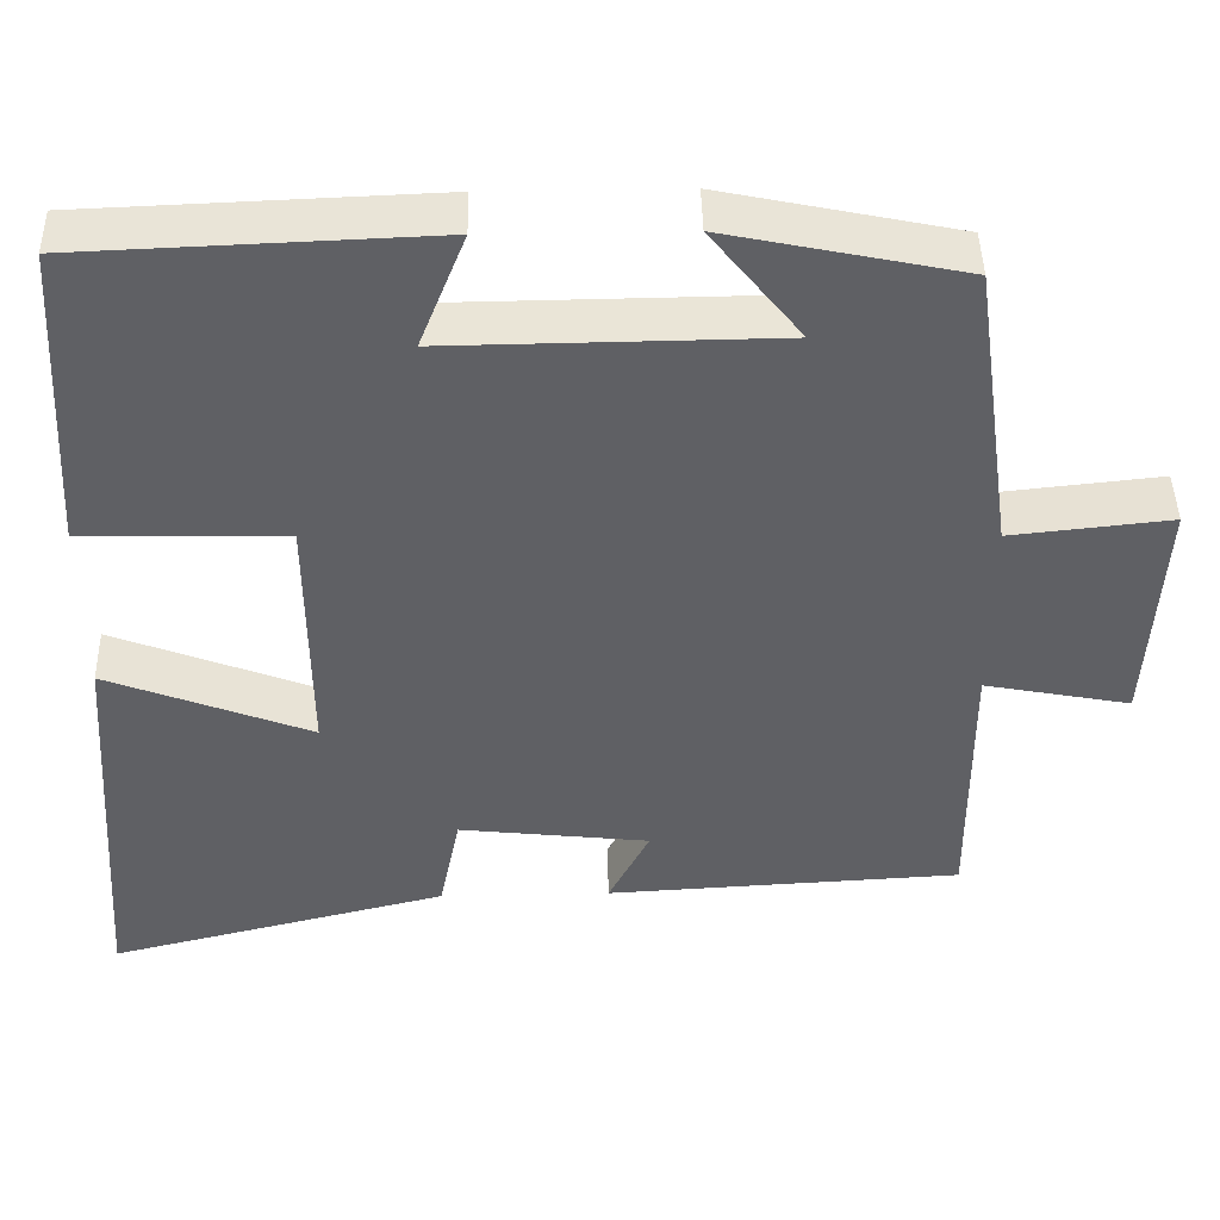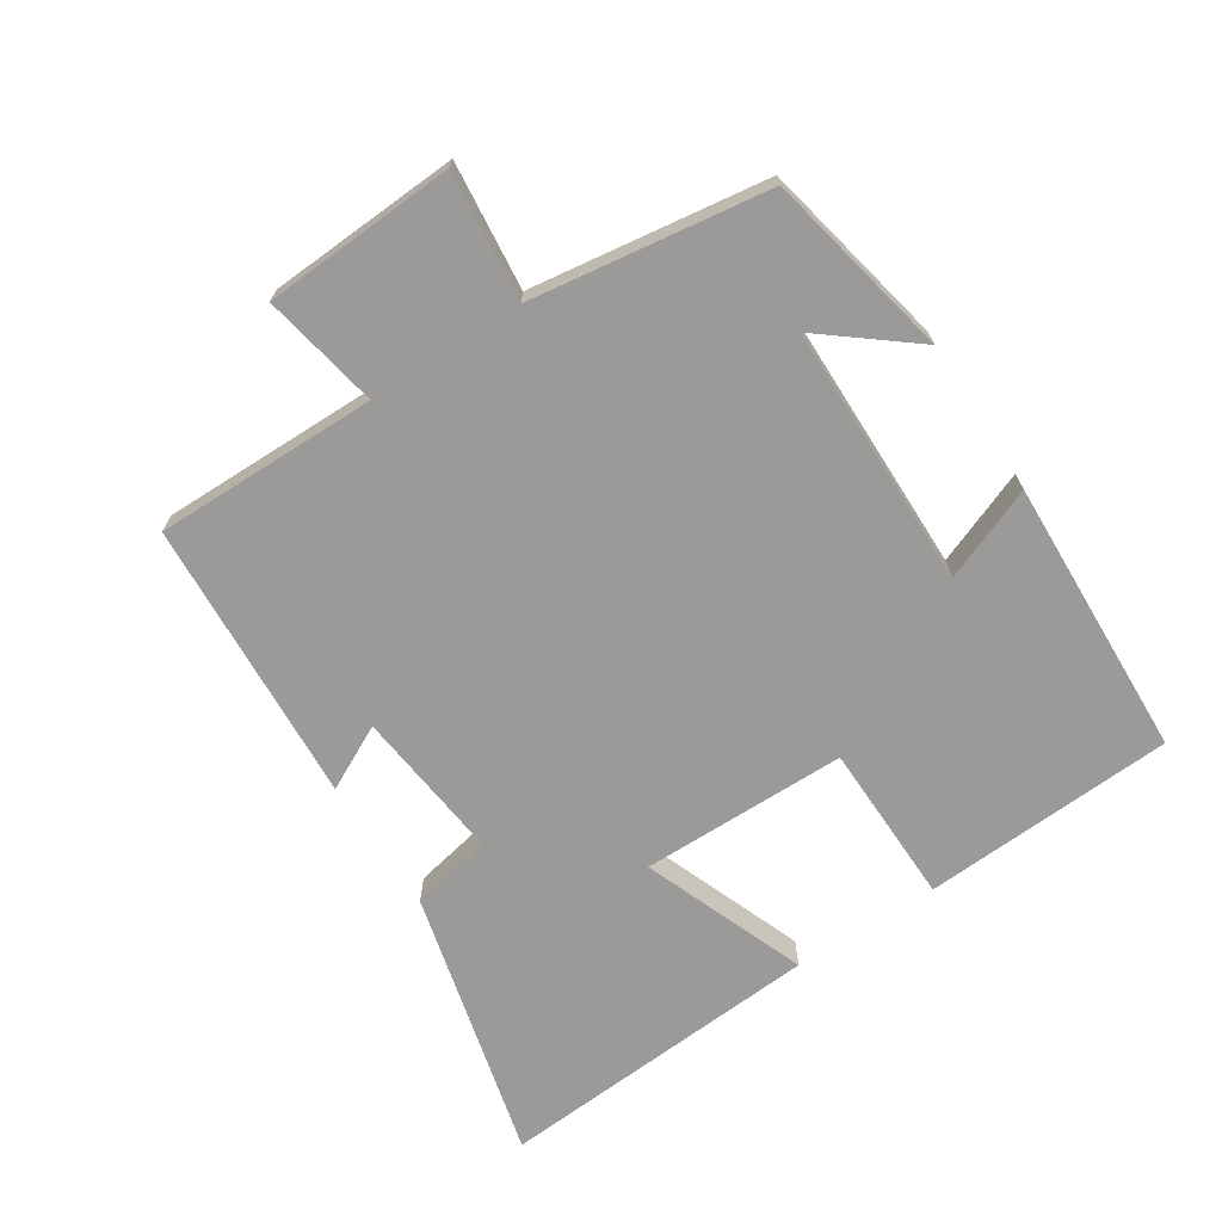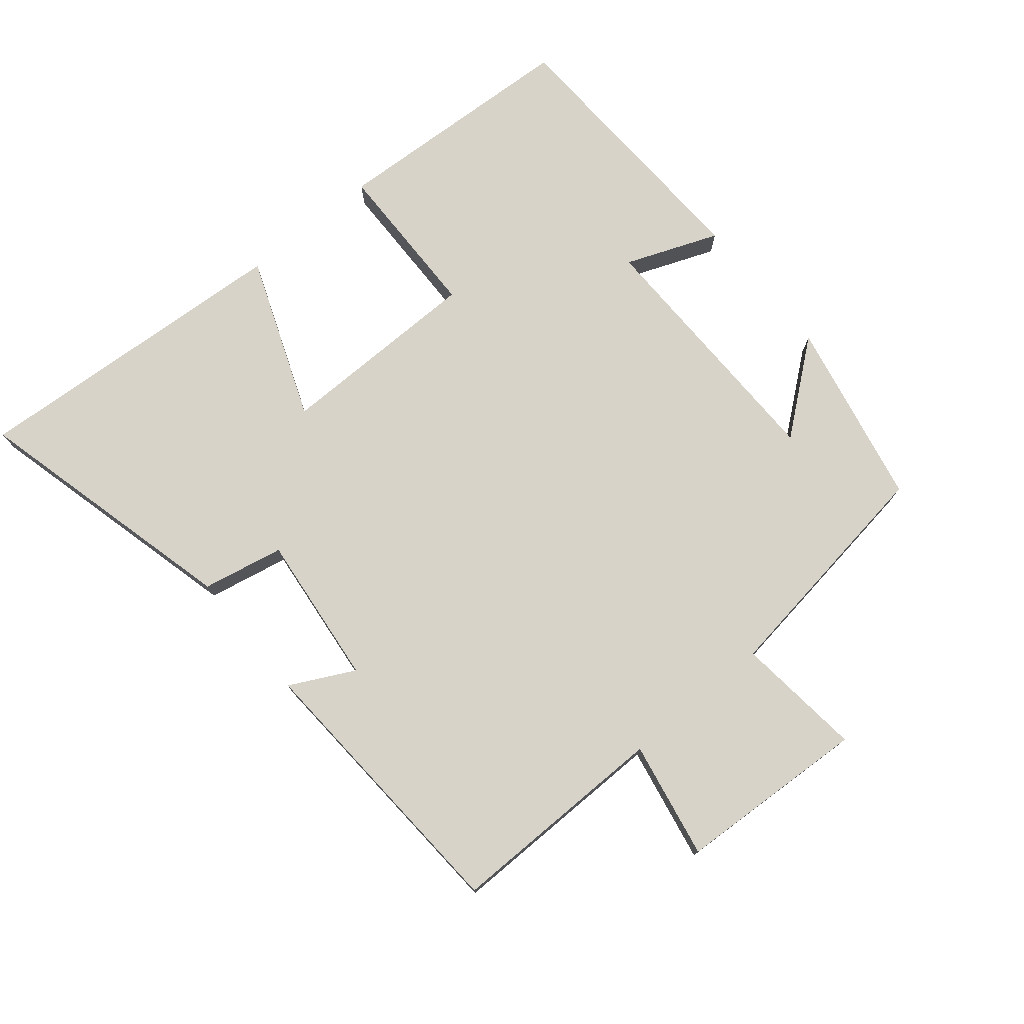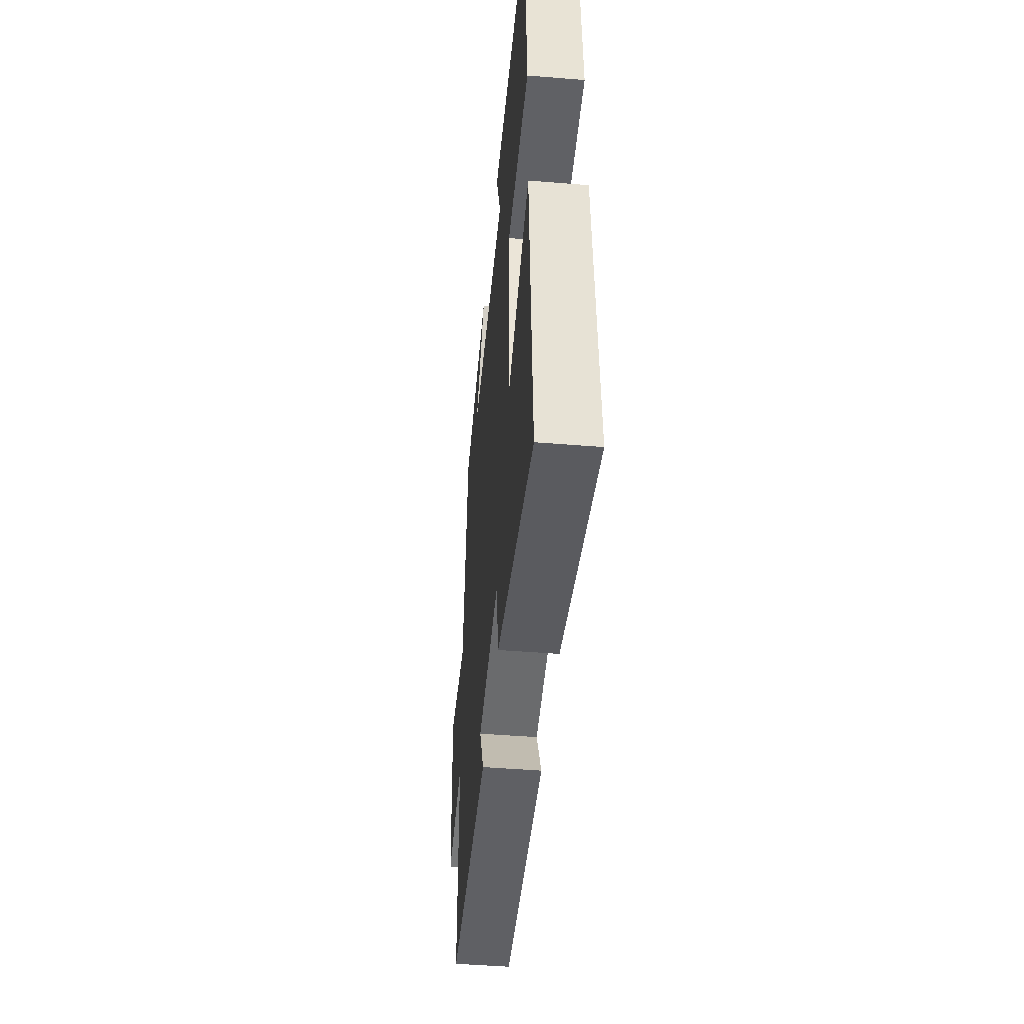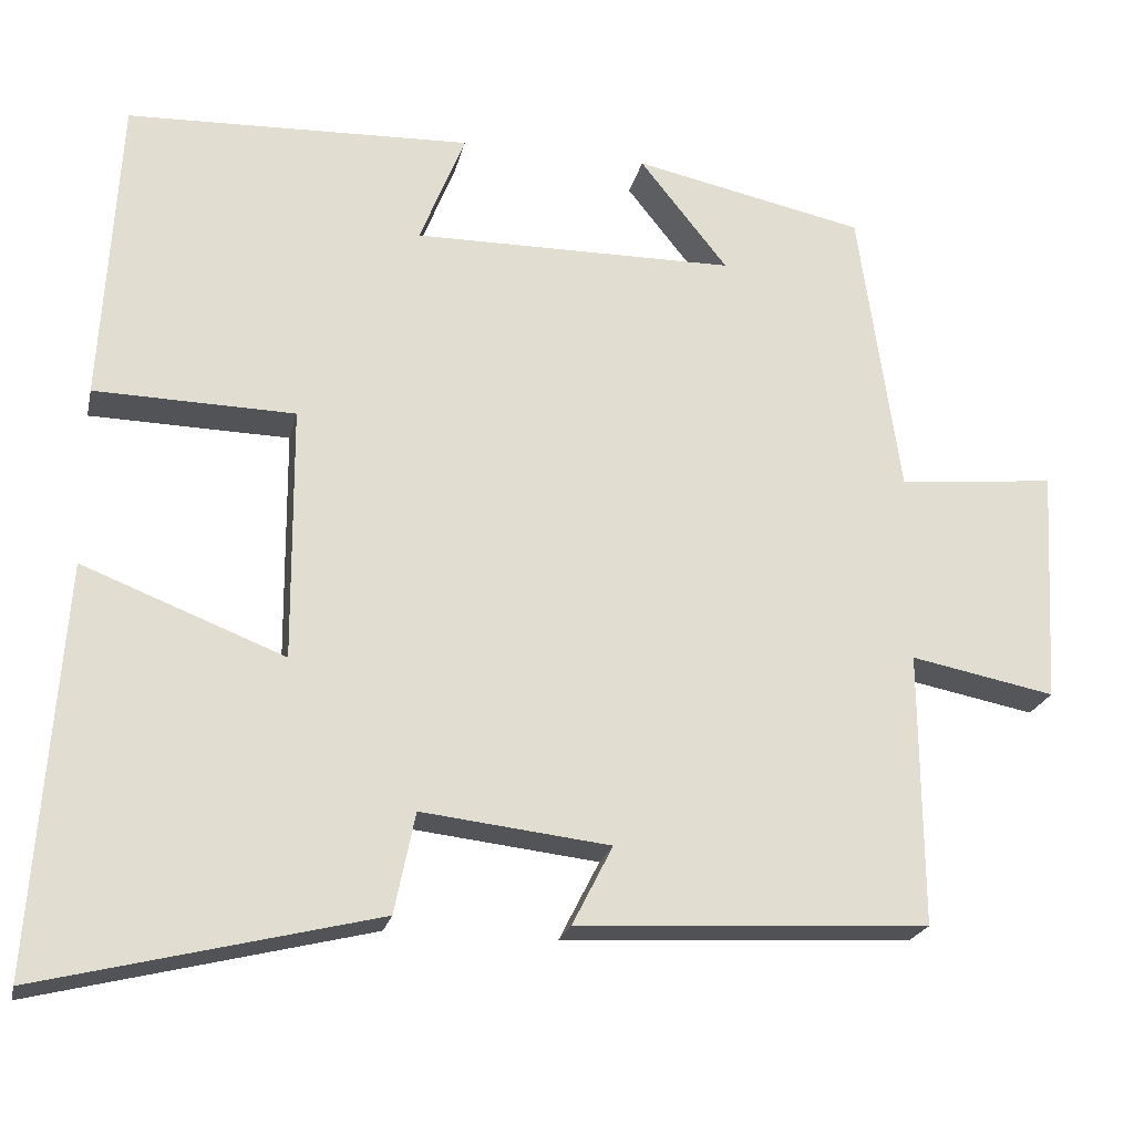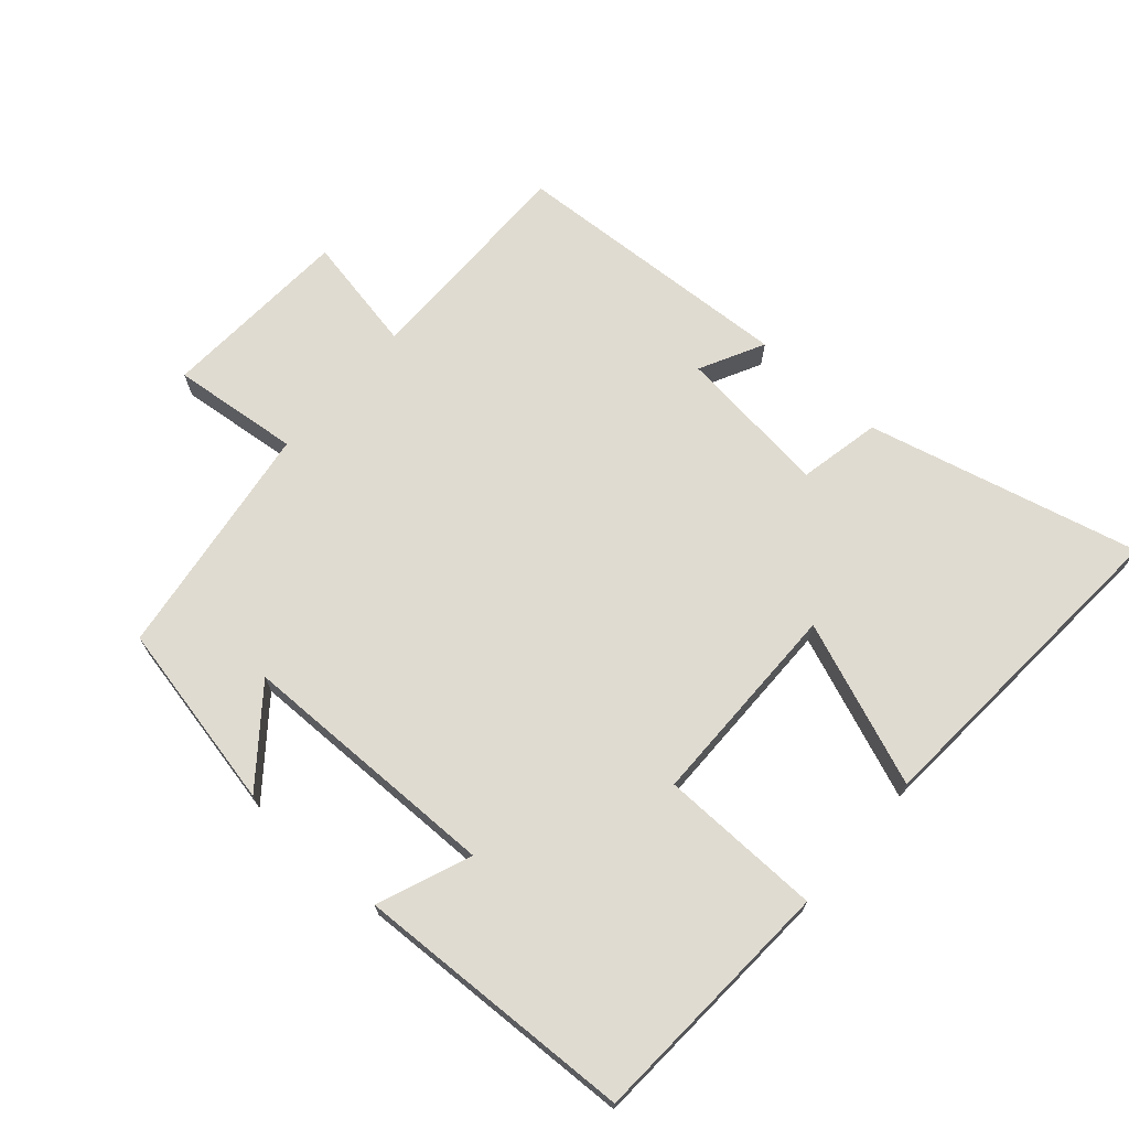
<metadata>
{"format":"obj","ext":"obj","renderer":"f3d","projection":"perspective","resolution":1024,"background":"white","views":[{"elev":44.5,"azim":178.7,"up":"+Z"},{"elev":-69.5,"azim":-57.1,"up":"+Y"},{"elev":75.9,"azim":-129.8,"up":"+Y"},{"elev":-46.7,"azim":84.7,"up":"+Z"},{"elev":-22.1,"azim":167.5,"up":"+Z"},{"elev":70.0,"azim":41.3,"up":"+Y"}]}
</metadata>
<code>
v 0.534 0.07 -0.6
v 0.128 0.07 -0.5
v 0.103 0.07 -0.378
v -0.125 0.07 -0.404
v -0.076 0.07 -0.5
v -0.502 0.07 -0.477
v -0.5 0.07 -0.145
v -0.675 0.07 -0.179
v -0.691 0.07 0.107
v -0.5 0.07 0.087
v -0.45 0.07 0.441
v -0.169 0.07 0.5
v -0.276 0.07 0.365
v 0.116 0.07 0.361
v 0.061 0.07 0.5
v 0.479 0.07 0.484
v 0.5 0.07 0.108
v 0.258 0.07 0.103
v 0.256 0.07 -0.205
v 0.5 0.07 -0.11
v 0.534 0 -0.6
v 0.128 0 -0.5
v 0.103 0 -0.378
v -0.125 0 -0.404
v -0.076 0 -0.5
v -0.502 0 -0.477
v -0.5 0 -0.145
v -0.675 0 -0.179
v -0.691 0 0.107
v -0.5 0 0.087
v -0.45 0 0.441
v -0.169 0 0.5
v -0.276 0 0.365
v 0.116 0 0.361
v 0.061 0 0.5
v 0.479 0 0.484
v 0.5 0 0.108
v 0.258 0 0.103
v 0.256 0 -0.205
v 0.5 0 -0.11
f 1 2 3
f 20 1 3
f 19 20 3
f 18 19 3 4
f 16 17 18
f 15 16 18
f 14 15 18
f 13 14 18 4
f 10 11 12 13
f 10 13 4
f 7 8 9 10
f 7 10 4 5
f 5 6 7
f 23 22 21
f 23 21 40
f 23 40 39
f 24 23 39 38
f 38 37 36
f 38 36 35
f 38 35 34
f 24 38 34 33
f 33 32 31 30
f 24 33 30
f 30 29 28 27
f 25 24 30 27
f 27 26 25
f 1 21 22 2
f 2 22 23 3
f 3 23 24 4
f 4 24 25 5
f 5 25 26 6
f 6 26 27 7
f 7 27 28 8
f 8 28 29 9
f 9 29 30 10
f 10 30 31 11
f 11 31 32 12
f 12 32 33 13
f 13 33 34 14
f 14 34 35 15
f 15 35 36 16
f 16 36 37 17
f 17 37 38 18
f 18 38 39 19
f 19 39 40 20
f 20 40 21 1

</code>
